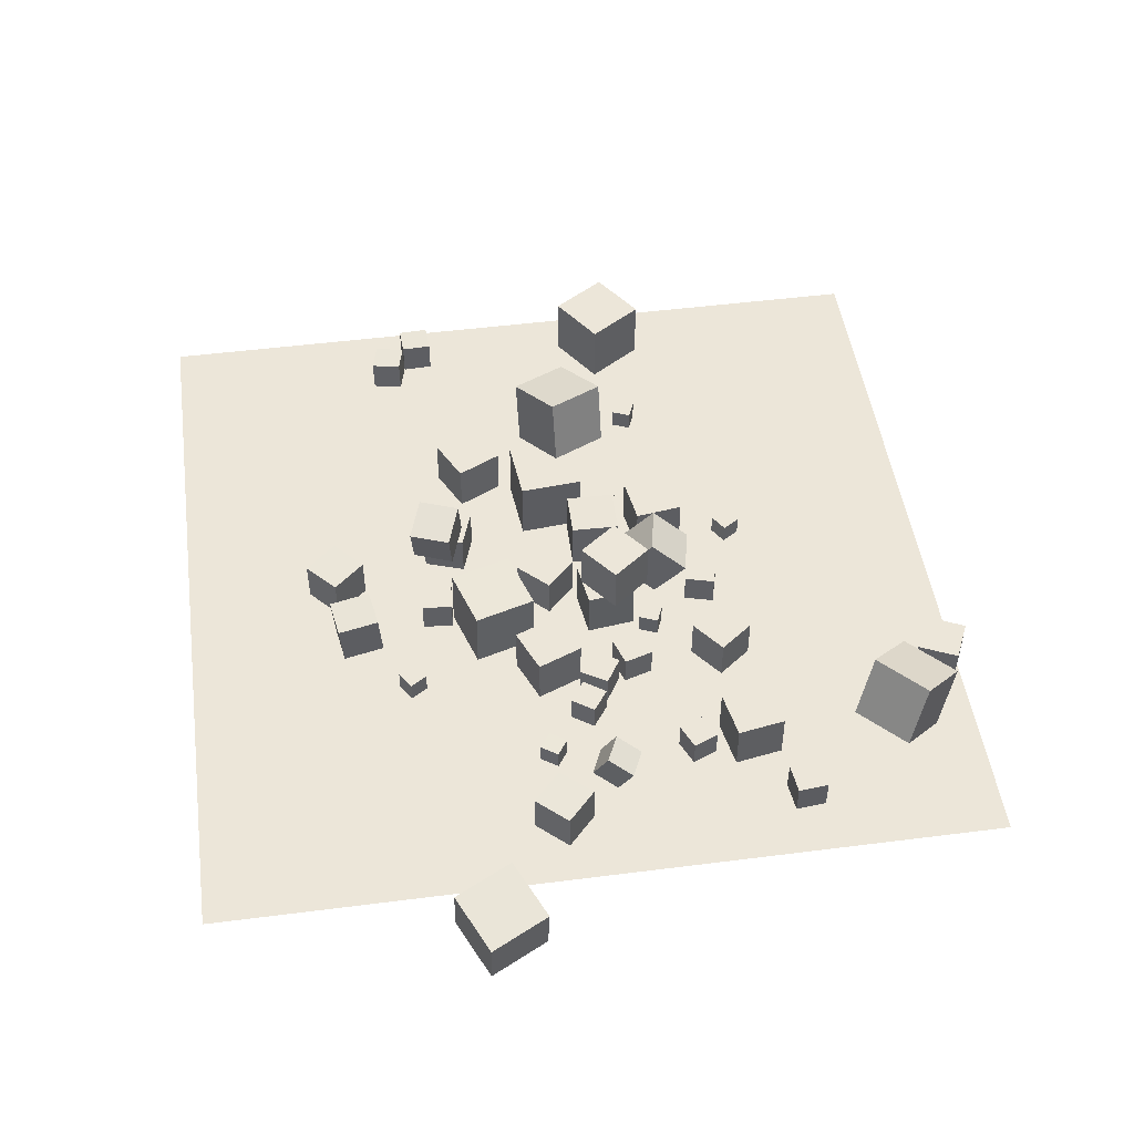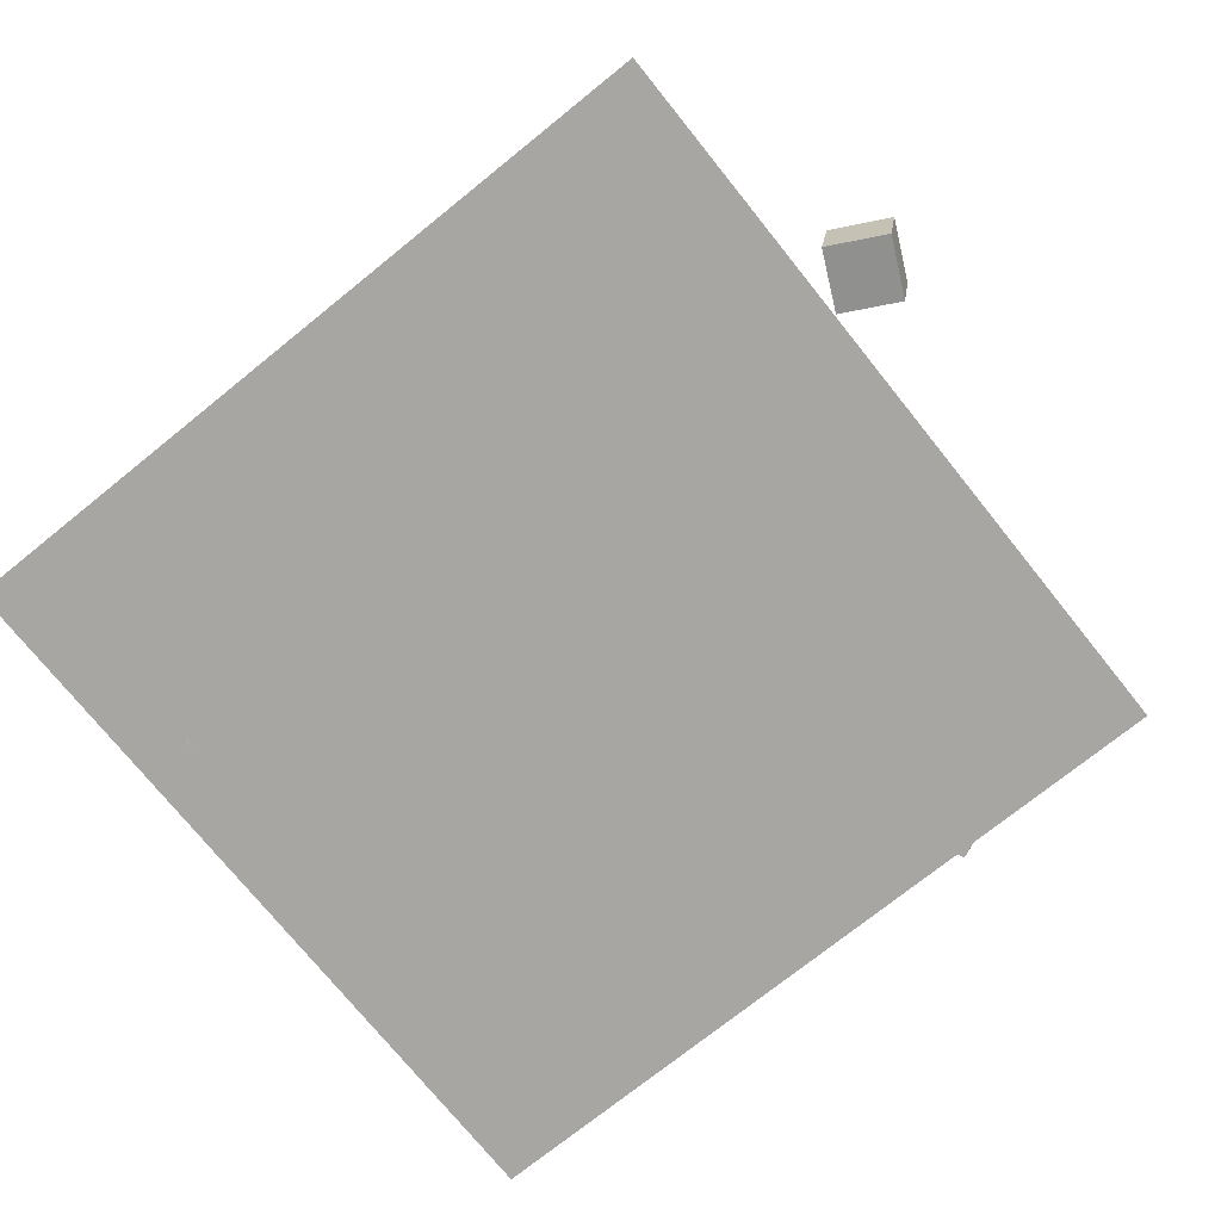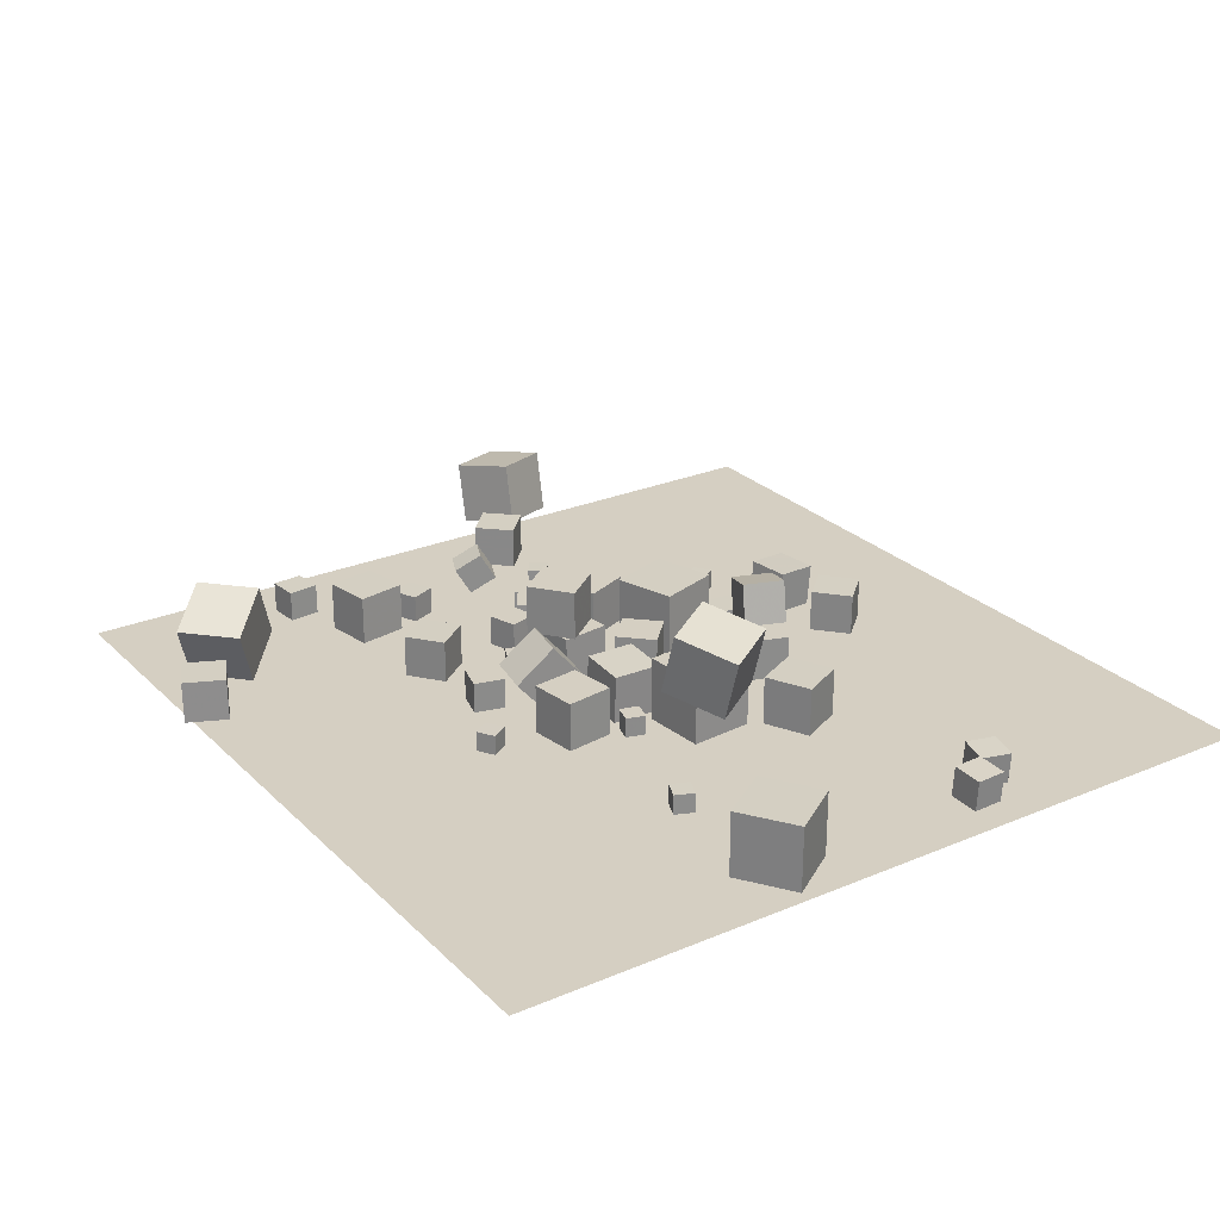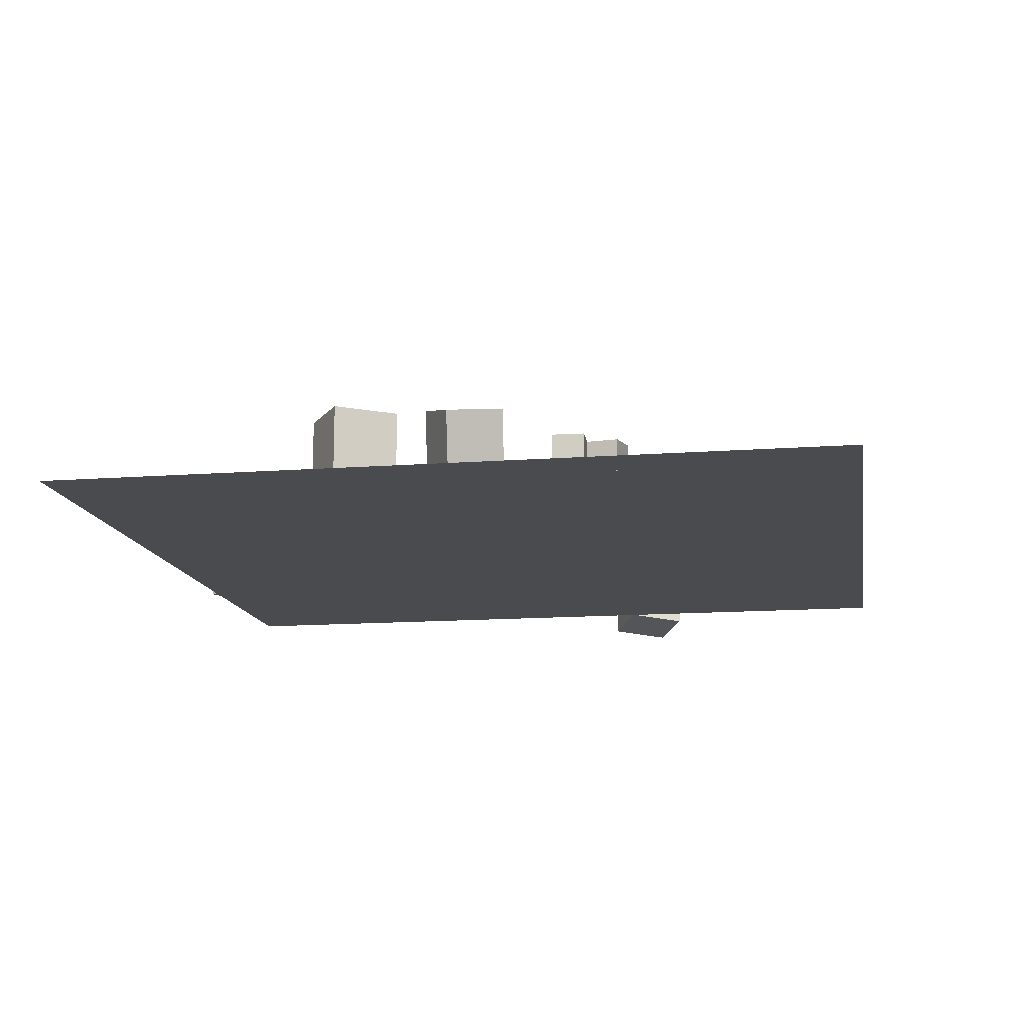
<metadata>
{"format":"obj","ext":"obj","renderer":"f3d","projection":"perspective","resolution":1024,"background":"white","views":[{"elev":48.7,"azim":81.9,"up":"+Z"},{"elev":-74.3,"azim":38.8,"up":"+Z"},{"elev":25.9,"azim":-123.9,"up":"+Z"},{"elev":-13.7,"azim":-80.4,"up":"+Z"}]}
</metadata>
<code>
v 6.676 19.95 -2.539
v 5.094 18.73 -2.537
v 6.678 19.96 -0.5387
v 5.095 18.73 -0.5367
v 7.899 18.37 -2.539
v 6.316 17.15 -2.537
v 7.901 18.37 -0.5389
v 6.318 17.15 -0.5369
f 4 3 1
f 4 8 7
f 6 5 7
f 2 1 5
f 1 3 7
f 8 4 2
f 2 4 1
f 3 4 7
f 8 6 7
f 6 2 5
f 5 1 7
f 6 8 2
v 1.662 14.28 -0.2118
v 3.97 14.57 -0.2116
v 1.662 14.28 -2.537
v 3.97 14.57 -2.537
v 1.948 11.97 -0.2119
v 4.256 12.26 -0.2117
v 1.948 11.97 -2.537
v 4.256 12.26 -2.537
f 12 11 9
f 16 15 11
f 14 13 15
f 10 9 13
f 11 15 13
f 16 12 10
f 10 12 9
f 12 16 11
f 16 14 15
f 14 10 13
f 9 11 13
f 14 16 10
v 4.887 15.66 -1.592
v 4.014 16.02 -1.593
v 4.523 14.78 -1.592
v 3.651 15.15 -1.592
v 4.887 15.65 -2.537
v 4.015 16.02 -2.538
v 4.523 14.78 -2.537
v 3.651 15.15 -2.537
f 20 19 17
f 24 23 19
f 22 21 23
f 22 18 17
f 17 19 23
f 24 20 18
f 18 20 17
f 20 24 19
f 24 22 23
f 21 22 17
f 21 17 23
f 22 24 18
v 11.6 10.12 -2.553
v 11.07 9.335 -2.546
v 11.62 10.12 -1.608
v 11.09 9.336 -1.601
v 12.39 9.587 -2.562
v 11.86 8.805 -2.555
v 12.4 9.588 -1.617
v 11.87 8.806 -1.61
f 28 27 25
f 28 32 31
f 32 30 29
f 26 25 29
f 25 27 31
f 32 28 26
f 26 28 25
f 27 28 31
f 31 32 29
f 30 26 29
f 29 25 31
f 30 32 26
v 1.522 13.91 -0.2118
v 1.522 13.91 2.113
v 3.359 15.33 -0.2114
v 3.359 15.33 2.114
v 2.947 12.07 -0.212
v 2.947 12.07 2.113
v 4.784 13.49 -0.2116
v 4.784 13.49 2.114
f 36 35 33
f 40 39 35
f 38 37 39
f 38 34 33
f 33 35 39
f 40 36 34
f 34 36 33
f 36 40 35
f 40 38 39
f 37 38 33
f 37 33 39
f 38 40 34
v 5.071 10.54 -2.537
v 5.949 8.386 -2.537
v 5.071 10.54 -0.2116
v 5.949 8.386 -0.2116
v 7.224 11.42 -2.537
v 8.102 9.264 -2.537
v 7.224 11.42 -0.2116
v 8.102 9.264 -0.2116
f 44 43 41
f 48 47 43
f 46 45 47
f 42 41 45
f 43 47 45
f 48 44 42
f 42 44 41
f 44 48 43
f 48 46 47
f 46 42 45
f 41 43 45
f 46 48 42
v -10.08 15.69 -1.6
v -10.95 16.05 -1.604
v -10.08 15.68 -2.545
v -10.95 16.04 -2.549
v -9.715 16.56 -1.606
v -10.59 16.92 -1.611
v -9.713 16.55 -2.551
v -10.58 16.91 -2.556
f 50 52 51
f 56 55 51
f 54 53 55
f 54 50 49
f 51 55 53
f 56 52 50
f 49 50 51
f 52 56 51
f 56 54 55
f 53 54 49
f 49 51 53
f 54 56 50
v 1.528 8.535 -2.537
v 2.422 5.617 -2.516
v 1.555 8.566 0.5152
v 2.45 5.648 0.5366
v 4.446 9.43 -2.572
v 5.341 6.511 -2.551
v 4.473 9.461 0.4799
v 5.368 6.542 0.5012
f 60 59 57
f 60 64 63
f 64 62 61
f 58 57 61
f 59 63 61
f 64 60 58
f 58 60 57
f 59 60 63
f 63 64 61
f 62 58 61
f 57 59 61
f 62 64 58
v 23.53 5.072 -0.3513
v 20.83 3.749 0.185
v 22.94 5.075 -3.345
v 20.24 3.751 -2.809
v 22.24 7.823 -0.09087
v 19.54 6.5 0.4454
v 21.64 7.825 -3.085
v 18.94 6.502 -2.548
f 68 67 65
f 72 71 67
f 72 70 69
f 66 65 69
f 65 67 71
f 72 68 66
f 66 68 65
f 68 72 67
f 71 72 69
f 70 66 69
f 69 65 71
f 70 72 66
v -16.08 4.804 -1.095
v -16.41 3.384 -1.133
v -14.66 4.475 -1.018
v -14.99 3.055 -1.056
v -16 4.824 -2.55
v -16.32 3.404 -2.588
v -14.58 4.494 -2.473
v -14.91 3.074 -2.511
f 74 76 75
f 80 79 75
f 80 78 77
f 78 74 73
f 73 75 79
f 80 76 74
f 73 74 75
f 76 80 75
f 79 80 77
f 77 78 73
f 77 73 79
f 78 80 74
v 13.84 11.75 -0.5657
v 13.53 11.08 -1.823
v 14.35 12.9 -1.303
v 14.05 12.23 -2.561
v 12.51 12.35 -0.5625
v 12.2 11.68 -1.82
v 13.02 13.5 -1.3
v 12.72 12.83 -2.557
f 84 83 81
f 88 87 83
f 88 86 85
f 86 82 81
f 83 87 85
f 88 84 82
f 82 84 81
f 84 88 83
f 87 88 85
f 85 86 81
f 81 83 85
f 86 88 82
v 5.858 14.53 -2.538
v 5.858 14.53 -1.081
v 7.25 14.96 -2.539
v 7.251 14.96 -1.082
v 6.29 13.14 -2.537
v 6.291 13.14 -1.079
v 7.682 13.57 -2.538
v 7.683 13.57 -1.08
f 92 91 89
f 96 95 91
f 96 94 93
f 90 89 93
f 91 95 93
f 96 92 90
f 90 92 89
f 92 96 91
f 95 96 93
f 94 90 93
f 89 91 93
f 94 96 90
v -2.761 12.17 -0.2163
v -0.4388 12.11 -0.1178
v -2.705 14.49 -0.2153
v -0.383 14.44 -0.1167
v -2.663 12.17 -2.539
v -0.3403 12.11 -2.441
v -2.607 14.49 -2.538
v -0.2844 14.44 -2.44
f 100 99 97
f 104 103 99
f 104 102 101
f 98 97 101
f 99 103 101
f 104 100 98
f 98 100 97
f 100 104 99
f 103 104 101
f 102 98 101
f 97 99 101
f 102 104 98
v 7.994 11.29 -1.079
v 8.759 12.53 -1.079
v 6.753 12.05 -1.079
v 7.518 13.29 -1.079
v 7.994 11.29 -2.537
v 8.759 12.53 -2.537
v 6.753 12.05 -2.537
v 7.518 13.29 -2.537
f 106 108 107
f 112 111 107
f 110 109 111
f 110 106 105
f 107 111 109
f 110 112 108
f 105 106 107
f 108 112 107
f 112 110 111
f 109 110 105
f 105 107 109
f 106 110 108
v 9.53 10.6 -2.537
v 9.53 10.6 -1.251
v 8.48 11.34 -2.537
v 8.48 11.34 -1.251
v 10.27 11.65 -2.537
v 10.27 11.65 -1.251
v 9.222 12.39 -2.537
v 9.222 12.39 -1.251
f 116 115 113
f 116 120 119
f 120 118 117
f 118 114 113
f 115 119 117
f 118 120 116
f 114 116 113
f 115 116 119
f 119 120 117
f 117 118 113
f 113 115 117
f 114 118 116
v 2.097 1.619 -2.401
v 2.392 -0.353 -2.552
v 2.083 1.465 -0.4073
v 2.378 -0.5078 -0.5585
v 4.075 1.912 -2.365
v 4.37 -0.06001 -2.516
v 4.061 1.758 -0.3708
v 4.356 -0.2149 -0.522
f 124 123 121
f 128 127 123
f 126 125 127
f 122 121 125
f 123 127 125
f 128 124 122
f 122 124 121
f 124 128 123
f 128 126 127
f 126 122 125
f 121 123 125
f 126 128 122
v 16.99 9.495 -2.556
v 16.99 9.478 -0.5647
v 15.64 8.033 -2.566
v 15.64 8.017 -0.5746
v 15.53 10.85 -2.543
v 15.53 10.83 -0.5516
v 14.18 9.386 -2.553
v 14.18 9.37 -0.5615
f 132 131 129
f 132 136 135
f 134 133 135
f 130 129 133
f 131 135 133
f 134 136 132
f 130 132 129
f 131 132 135
f 136 134 135
f 134 130 133
f 129 131 133
f 130 134 132
v 0.1876 5.854 -0.8064
v -1.628 6.536 -0.3187
v 0.6494 5.696 1.133
v -1.166 6.379 1.621
v -0.5128 3.98 -0.7919
v -2.328 4.663 -0.3042
v -0.05104 3.823 1.148
v -1.867 4.505 1.635
f 140 139 137
f 144 143 139
f 142 141 143
f 138 137 141
f 139 143 141
f 142 144 140
f 138 140 137
f 140 144 139
f 144 142 143
f 142 138 141
f 137 139 141
f 138 142 140
v -9.44 12.79 2.793
v -7.893 10.19 3.176
v -6.941 14.38 3.527
v -5.394 11.78 3.91
v -8.614 12.85 -0.145
v -7.067 10.25 0.2374
v -6.116 14.44 0.5892
v -4.569 11.84 0.9717
f 148 147 145
f 148 152 151
f 152 150 149
f 150 146 145
f 145 147 151
f 152 148 146
f 146 148 145
f 147 148 151
f 151 152 149
f 149 150 145
f 149 145 151
f 150 152 146
v -16.68 13.64 -2.544
v -16.68 13.64 0.5085
v -18.36 16.19 -2.542
v -18.35 16.19 0.5107
v -14.13 15.32 -2.546
v -14.13 15.32 0.5067
v -15.81 17.87 -2.544
v -15.8 17.87 0.5089
f 154 156 155
f 156 160 159
f 158 157 159
f 154 153 157
f 153 155 159
f 160 156 154
f 153 154 155
f 155 156 159
f 160 158 159
f 158 154 157
f 157 153 159
f 158 160 154
v -0.004072 1.327 -0.545
v 0.004676 1.333 -2.545
v -1.493 -0.00839 -0.5552
v -1.484 -0.002865 -2.555
v 1.331 -0.1617 -0.5433
v 1.34 -0.1562 -2.543
v -0.1574 -1.497 -0.5535
v -0.1486 -1.492 -2.553
f 164 163 161
f 164 168 167
f 166 165 167
f 162 161 165
f 163 167 165
f 168 164 162
f 162 164 161
f 163 164 167
f 168 166 167
f 166 162 165
f 161 163 165
f 166 168 162
v 1.322 9.05 -2.537
v 1.321 9.05 -0.5458
v -0.1022 10.44 -2.538
v -0.1026 10.44 -0.5465
v 2.713 10.47 -2.537
v 2.713 10.47 -0.5459
v 1.29 11.87 -2.538
v 1.289 11.87 -0.5466
f 170 172 171
f 176 175 171
f 174 173 175
f 170 169 173
f 169 171 175
f 176 172 170
f 169 170 171
f 172 176 171
f 176 174 175
f 174 170 173
f 173 169 175
f 174 176 170
v -3.265 5.216 -2.538
v -3.266 5.215 -0.5378
v -2.625 7.111 -2.537
v -2.626 7.11 -0.5367
v -1.37 4.576 -2.537
v -1.371 4.575 -0.5374
v -0.7302 6.471 -2.536
v -0.7309 6.47 -0.5364
f 178 180 179
f 184 183 179
f 182 181 183
f 178 177 181
f 177 179 183
f 182 184 180
f 177 178 179
f 180 184 179
f 184 182 183
f 182 178 181
f 181 177 183
f 178 182 180
v 13.08 16.07 -1.26
v 12.57 17.25 -1.264
v 11.9 15.56 -1.255
v 11.39 16.74 -1.259
v 13.08 16.06 -2.545
v 12.57 17.24 -2.549
v 11.9 15.55 -2.541
v 11.39 16.73 -2.545
f 186 188 187
f 192 191 187
f 190 189 191
f 190 186 185
f 187 191 189
f 192 188 186
f 185 186 187
f 188 192 187
f 192 190 191
f 189 190 185
f 185 187 189
f 190 192 186
v 16.45 20.37 -1.089
v 16.31 21.82 -1.094
v 15 20.23 -1.091
v 14.86 21.68 -1.096
v 16.45 20.37 -2.546
v 16.31 21.82 -2.551
v 15 20.23 -2.549
v 14.86 21.68 -2.554
f 196 195 193
f 200 199 195
f 198 197 199
f 198 194 193
f 195 199 197
f 198 200 196
f 194 196 193
f 196 200 195
f 200 198 199
f 197 198 193
f 193 195 197
f 194 198 196
v -7.404 5.869 -0.2116
v -5.313 6.887 -0.212
v -8.421 7.96 -0.2114
v -6.33 8.978 -0.2118
v -7.404 5.869 -2.537
v -5.313 6.887 -2.537
v -8.422 7.96 -2.537
v -6.331 8.978 -2.537
f 202 204 203
f 208 207 203
f 206 205 207
f 202 201 205
f 203 207 205
f 208 204 202
f 201 202 203
f 204 208 203
f 208 206 207
f 206 202 205
f 201 203 205
f 206 208 202
v 1.382 17.78 -2.537
v 2.793 17.42 -2.537
v 1.382 17.78 -1.079
v 2.793 17.42 -1.079
v 1.749 19.19 -2.537
v 3.16 18.83 -2.537
v 1.749 19.19 -1.079
v 3.16 18.83 -1.079
f 210 212 211
f 212 216 215
f 214 213 215
f 210 209 213
f 211 215 213
f 216 212 210
f 209 210 211
f 211 212 215
f 216 214 215
f 214 210 213
f 209 211 213
f 214 216 210
v 2.836 4.057 -1.081
v 2.96 5.509 -1.081
v 1.383 4.181 -1.08
v 1.507 5.633 -1.08
v 2.834 4.058 -2.539
v 2.959 5.51 -2.538
v 1.382 4.182 -2.538
v 1.506 5.634 -2.537
f 218 220 219
f 224 223 219
f 222 221 223
f 218 217 221
f 219 223 221
f 224 220 218
f 217 218 219
f 220 224 219
f 224 222 223
f 222 218 221
f 217 219 221
f 222 224 218
v -17.39 4.782 -2.546
v -17.47 4.781 -1.09
v -17.45 6.239 -2.548
v -17.53 6.238 -1.092
v -15.94 4.84 -2.462
v -16.02 4.838 -1.007
v -15.99 6.296 -2.464
v -16.08 6.295 -1.009
f 228 227 225
f 232 231 227
f 230 229 231
f 230 226 225
f 225 227 231
f 232 228 226
f 226 228 225
f 228 232 227
f 232 230 231
f 229 230 225
f 229 225 231
f 230 232 226
v 9.331 26.99 0.2279
v 11.26 24.98 1.48
v 11.54 29.1 0.228
v 13.46 27.09 1.481
v 10.2 26.09 -2.556
v 12.12 24.08 -1.303
v 12.4 28.2 -2.556
v 14.33 26.19 -1.303
f 236 235 233
f 240 239 235
f 240 238 237
f 234 233 237
f 233 235 239
f 240 236 234
f 234 236 233
f 236 240 235
f 239 240 237
f 238 234 237
f 237 233 239
f 238 240 234
v -5.966 9.585 0.5157
v -2.925 9.85 0.5158
v -6.231 12.63 0.5157
v -3.19 12.89 0.5157
v -5.966 9.585 -2.537
v -2.925 9.85 -2.537
v -6.231 12.63 -2.537
v -3.19 12.89 -2.537
f 244 243 241
f 248 247 243
f 246 245 247
f 242 241 245
f 243 247 245
f 246 248 244
f 242 244 241
f 244 248 243
f 248 246 247
f 246 242 245
f 241 243 245
f 242 246 244
v -3.979 14.83 -1.592
v -4.239 13.92 -1.592
v -3.07 14.57 -1.592
v -3.33 13.67 -1.592
v -3.979 14.83 -2.537
v -4.239 13.92 -2.537
v -3.07 14.57 -2.537
v -3.33 13.67 -2.537
f 252 251 249
f 252 256 255
f 254 253 255
f 250 249 253
f 251 255 253
f 254 256 252
f 250 252 249
f 251 252 255
f 256 254 255
f 254 250 253
f 249 251 253
f 250 254 252
v 10.7 19.96 -0.2175
v 11.1 17.67 -0.2204
v 12.99 20.36 -0.2201
v 13.39 18.07 -0.2229
v 10.69 19.97 -2.543
v 11.09 17.68 -2.546
v 12.98 20.37 -2.545
v 13.38 18.07 -2.548
f 260 259 257
f 264 263 259
f 264 262 261
f 262 258 257
f 259 263 261
f 262 264 260
f 258 260 257
f 260 264 259
f 263 264 261
f 261 262 257
f 257 259 261
f 258 262 260
v -0.2905 16.24 0.7283
v -0.5819 14.73 -1.016
v 1.993 15.8 0.7284
v 1.701 14.29 -1.016
v 0.04054 17.95 -0.8088
v -0.2509 16.44 -2.553
v 2.324 17.51 -0.8087
v 2.032 16 -2.553
f 268 267 265
f 268 272 271
f 270 269 271
f 266 265 269
f 265 267 271
f 272 268 266
f 266 268 265
f 267 268 271
f 272 270 271
f 270 266 269
f 269 265 271
f 270 272 266
v 6.778 3.825 -1.602
v 6.781 3.822 -2.547
v 5.991 3.302 -1.602
v 5.994 3.299 -2.547
v 7.301 3.038 -1.598
v 7.304 3.035 -2.543
v 6.514 2.515 -1.598
v 6.516 2.512 -2.543
f 276 275 273
f 280 279 275
f 278 277 279
f 274 273 277
f 273 275 279
f 280 276 274
f 274 276 273
f 276 280 275
f 280 278 279
f 278 274 277
f 277 273 279
f 278 280 274
v -1.621 19.64 -2.539
v -0.818 20.14 -2.538
v -1.622 19.64 -1.594
v -0.8187 20.14 -1.593
v -2.119 20.44 -2.539
v -1.316 20.94 -2.538
v -2.12 20.44 -1.594
v -1.317 20.94 -1.593
f 284 283 281
f 288 287 283
f 288 286 285
f 286 282 281
f 281 283 287
f 288 284 282
f 282 284 281
f 284 288 283
f 287 288 285
f 285 286 281
f 285 281 287
f 286 288 282
v -1.029 15.56 -2.537
v -1.029 15.56 -0.2116
v -3.331 15.24 -2.537
v -3.331 15.24 -0.2116
v -1.355 17.86 -2.537
v -1.355 17.86 -0.2116
v -3.657 17.54 -2.537
v -3.657 17.54 -0.2116
f 292 291 289
f 296 295 291
f 294 293 295
f 290 289 293
f 291 295 293
f 296 292 290
f 290 292 289
f 292 296 291
f 296 294 295
f 294 290 293
f 289 291 293
f 294 296 290
v 8.198 30.47 -2.553
v 8.205 30.48 -0.5533
v 10.01 29.63 -2.558
v 10.02 29.64 -0.5576
v 7.359 28.66 -2.547
v 7.365 28.66 -0.5472
v 9.174 27.82 -2.552
v 9.181 27.82 -0.5516
f 300 299 297
f 304 303 299
f 304 302 301
f 302 298 297
f 297 299 303
f 304 300 298
f 298 300 297
f 300 304 299
f 303 304 301
f 301 302 297
f 301 297 303
f 302 304 298
v -18.87 -7.621 -2.577
v 18.87 -7.621 -2.577
v -18.87 30.12 -2.577
v 18.87 30.12 -2.577
f 306 308 307
f 305 306 307

</code>
